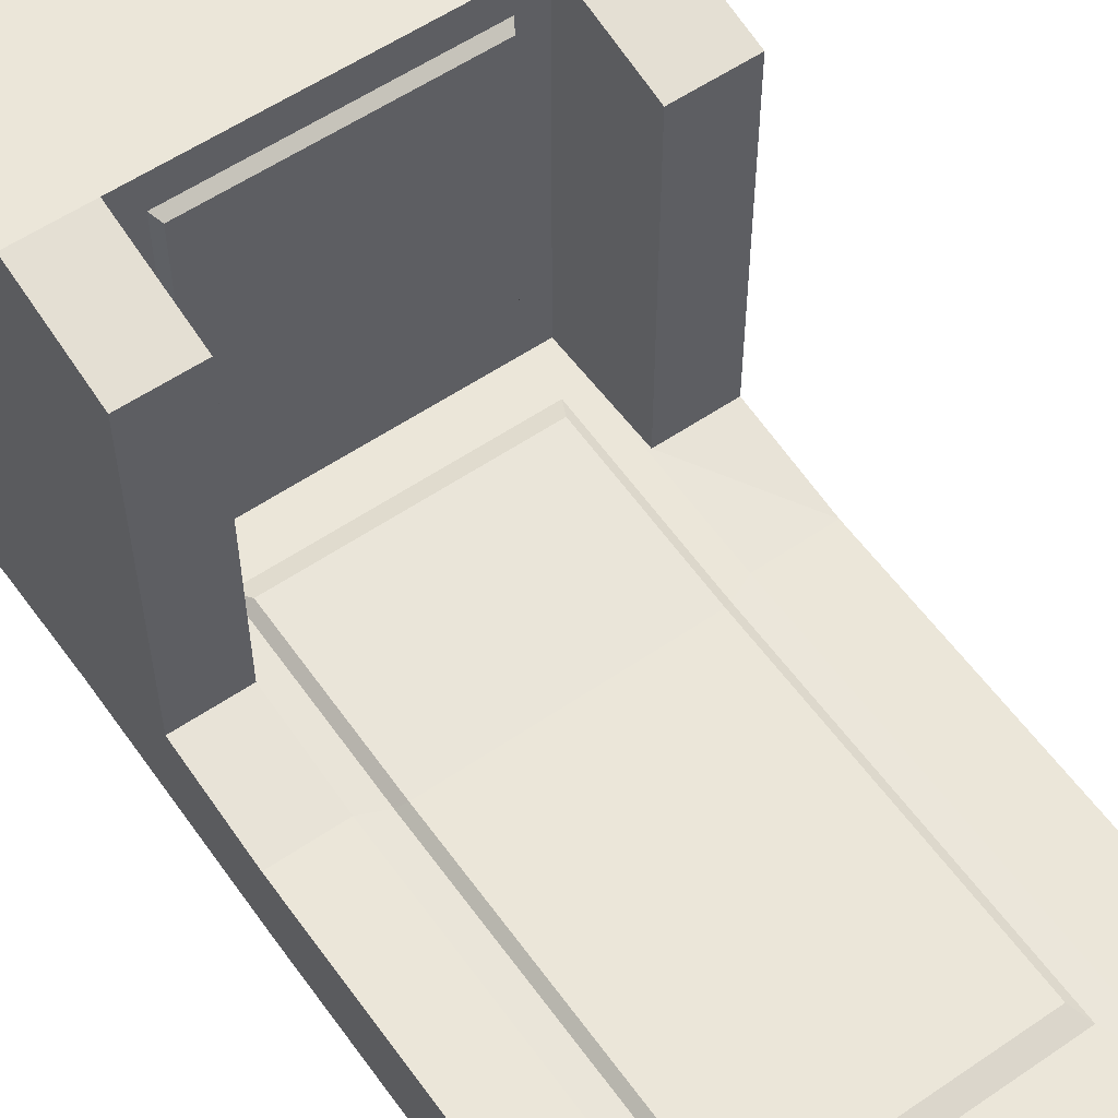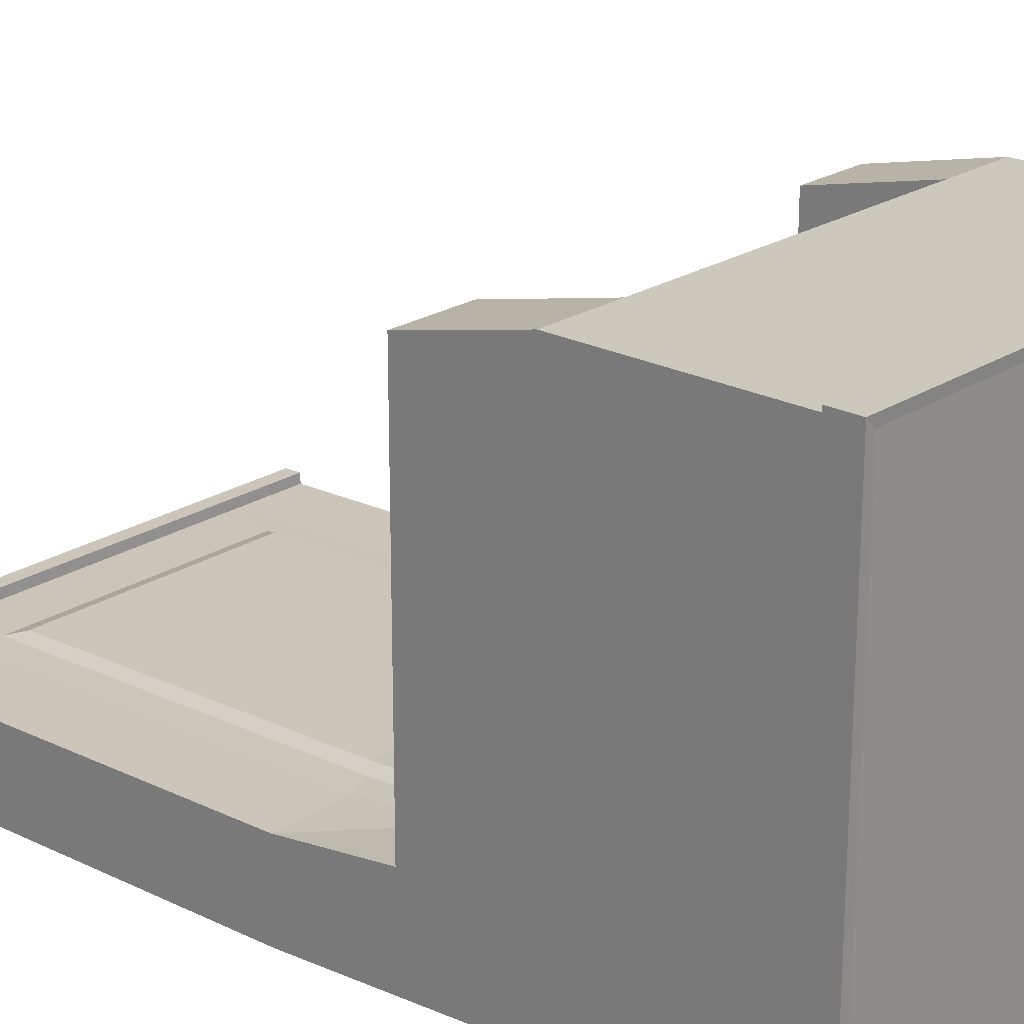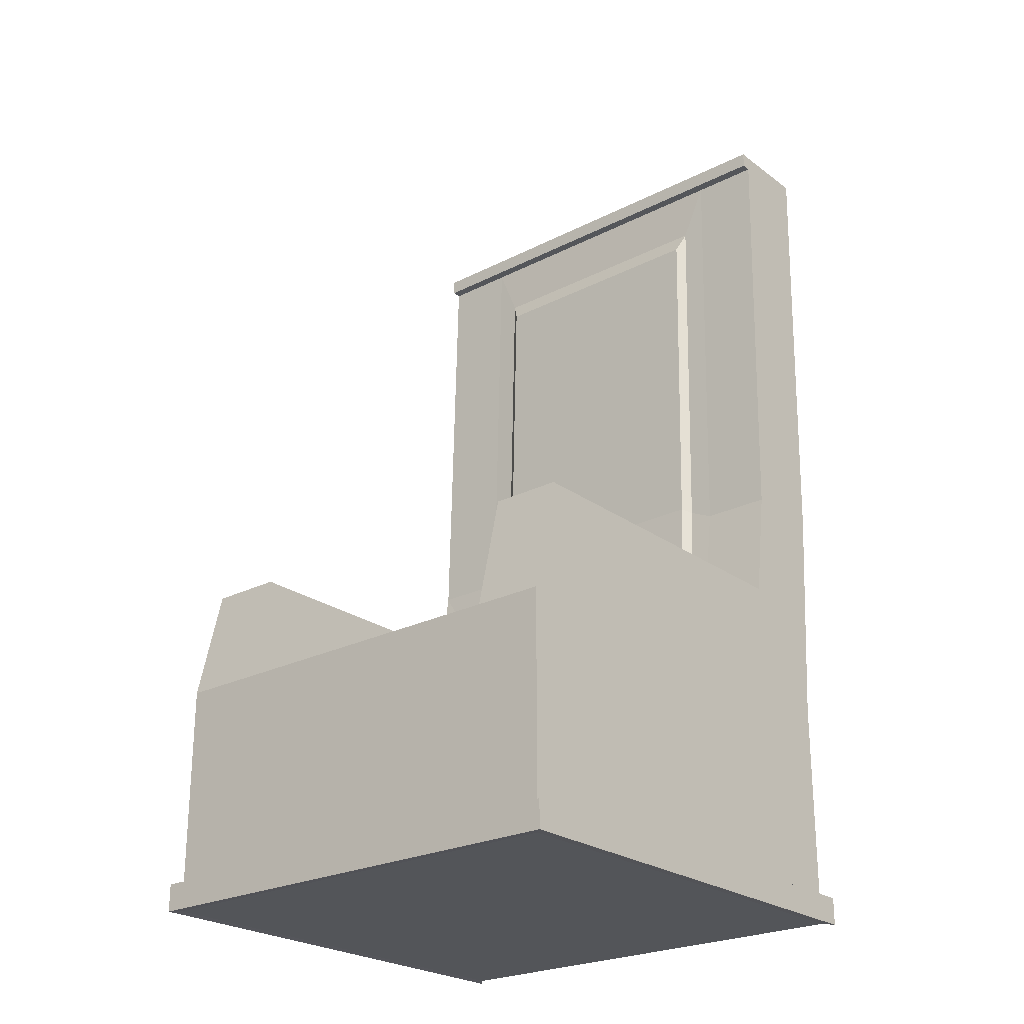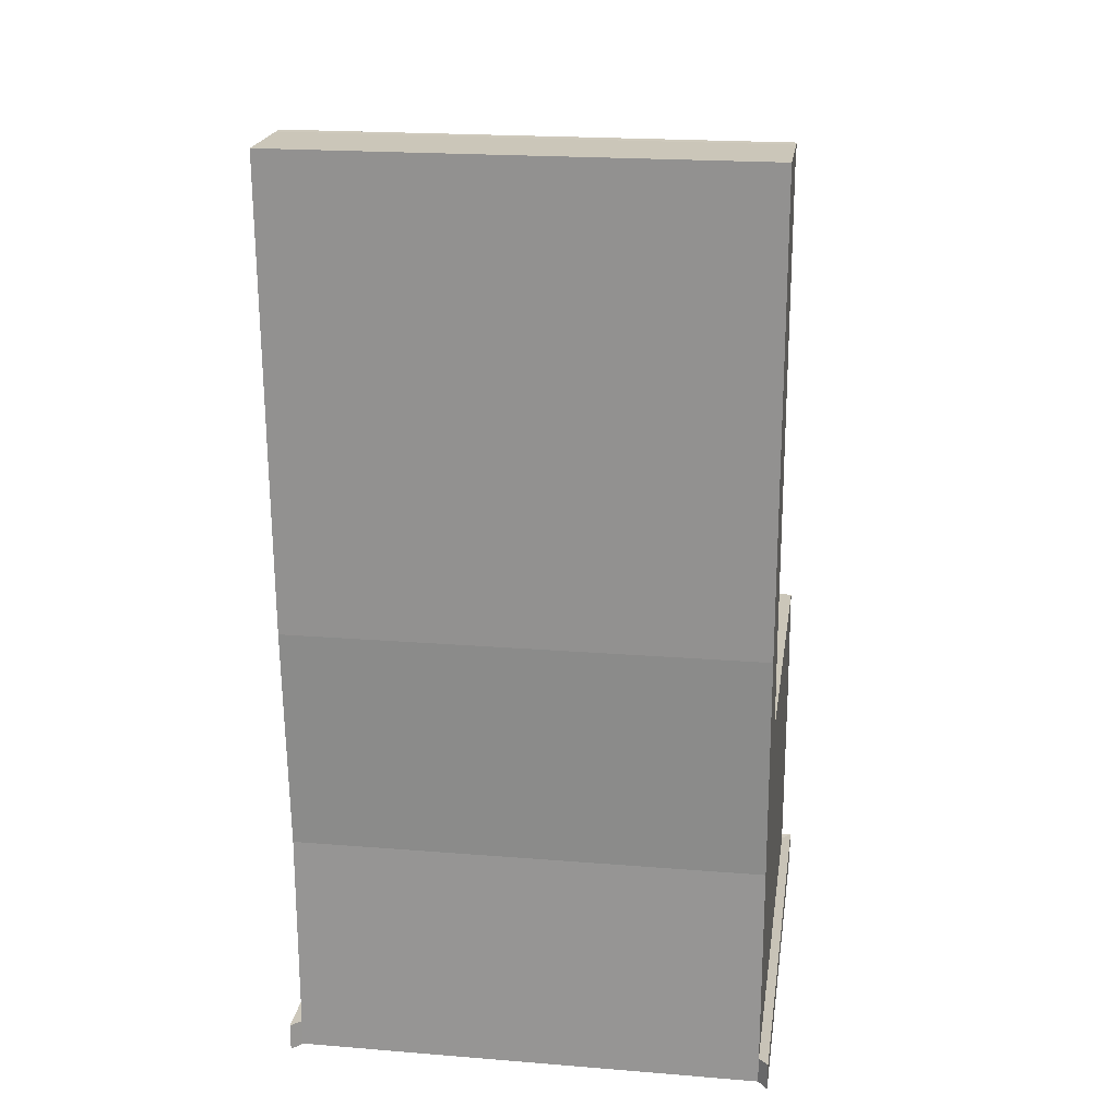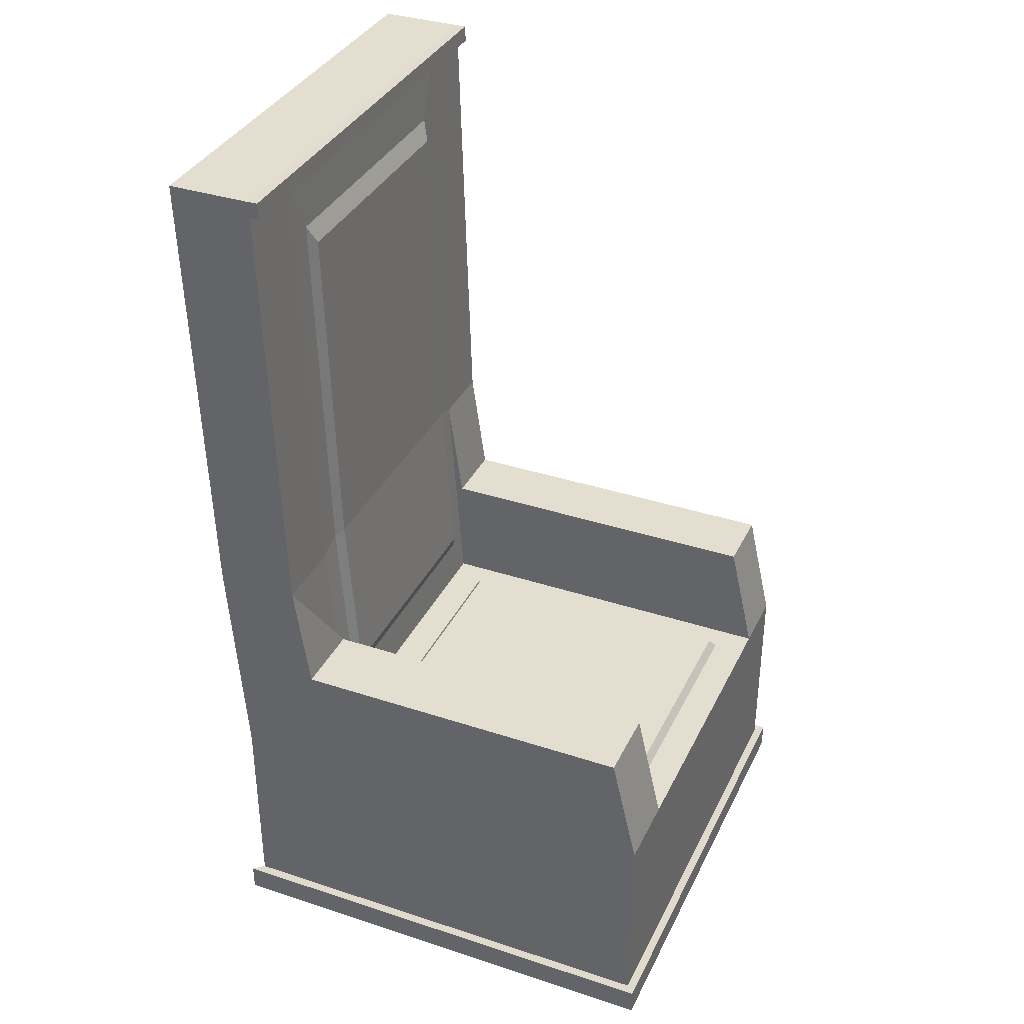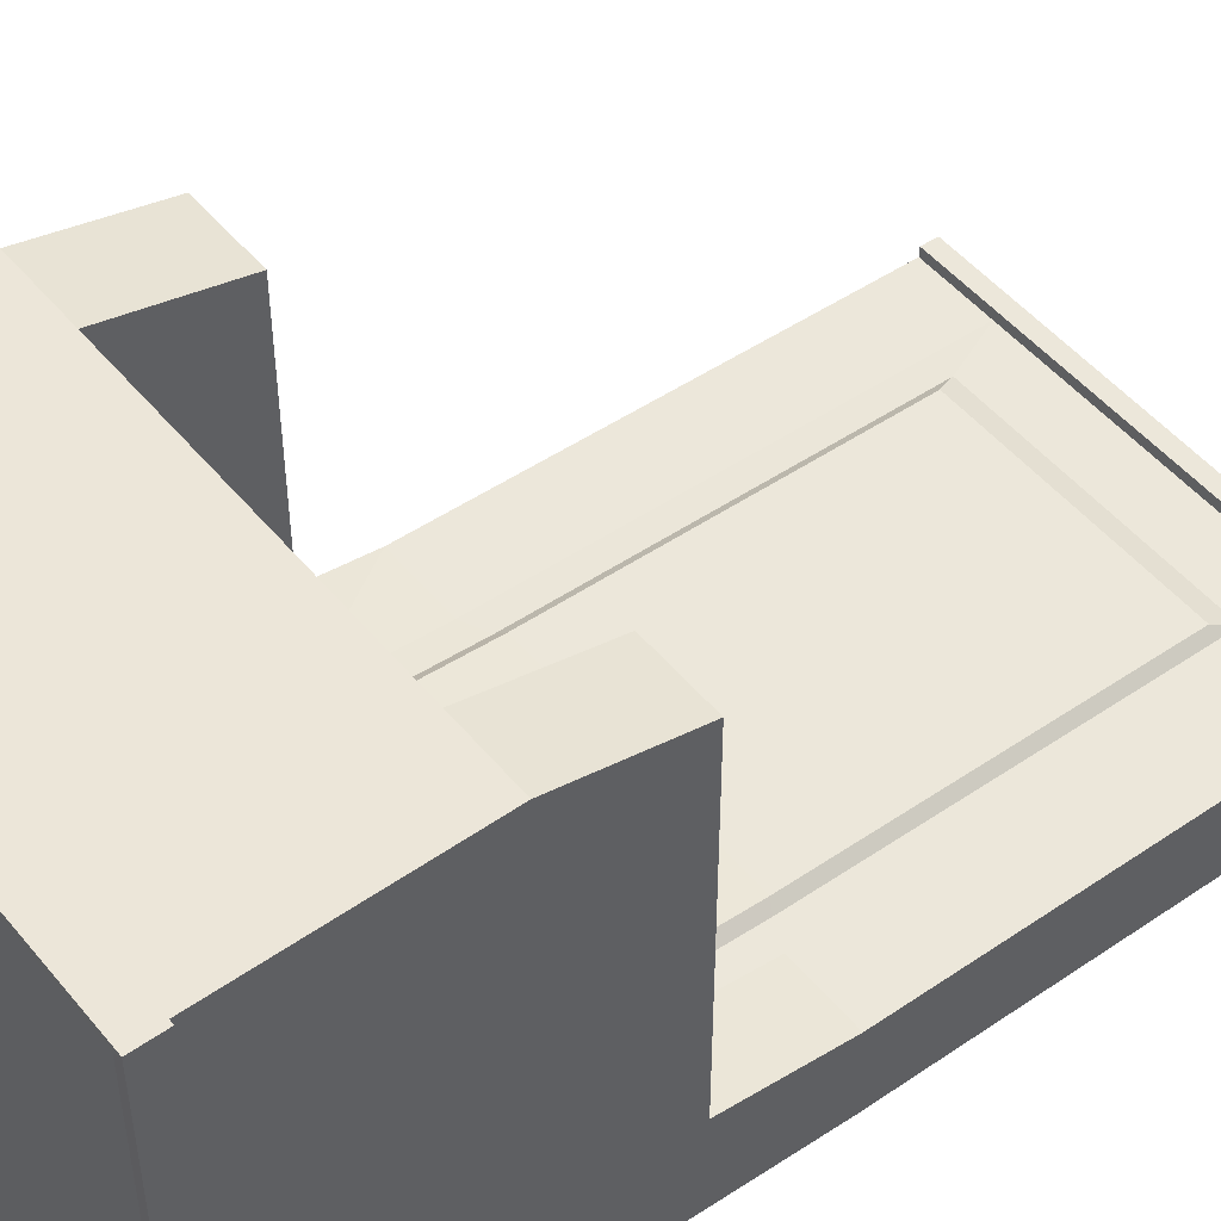
<metadata>
{"format":"obj","ext":"obj","renderer":"f3d","projection":"perspective","resolution":1024,"background":"white","views":[{"elev":56.4,"azim":144.4,"up":"+Z"},{"elev":22.2,"azim":-48.1,"up":"+Z"},{"elev":-24.4,"azim":40.0,"up":"+Y"},{"elev":20.8,"azim":-171.7,"up":"+Y"},{"elev":35.7,"azim":-66.6,"up":"+Y"},{"elev":49.5,"azim":52.2,"up":"+Z"}]}
</metadata>
<code>
o Plane
v -0.5 -0.5 -0.5
v -0.5 -0.5 0.5
v 0.5 -0.5 -0.5
v 0.5 -0.5 0.5
v -0.3375 -0.5 -0.5
v -0.3375 -0.5 0.5
v 0.3504 -0.5 0.5
v 0.3504 -0.5 -0.5
v -0.3375 0 -0.5
v -0.5 0 -0.5
v -0.5 0 0.5
v 0.3504 0 0.5
v 0.5 0 0.5
v 0.5 0 -0.5
v 0.3504 0 -0.5
v -0.3375 0 0.5
v -0.5 -0.5 -0.318
v 0.5 -0.5 -0.318
v -0.3375 -0.5 -0.318
v 0.3504 -0.5 -0.318
v -0.5 0 -0.318
v 0.5 0 -0.318
v -0.3375 0 -0.318
v 0.3504 0 -0.318
v -0.5 0.25 -0.318
v -0.5 0.25 0.4414
v 0.3504 0.25 0.4414
v 0.5 0.25 0.4414
v -0.3375 0.25 0.4414
v 0.5 0.25 -0.318
v -0.3375 0.25 -0.318
v 0.3504 0.25 -0.318
v -0.3375 0.4906 -0.5342
v -0.5 0.4906 -0.5342
v 0.5 0.4906 -0.3521
v 0.5 0.4906 -0.5342
v 0.3504 0.4906 -0.5342
v -0.3375 0.4906 -0.3521
v 0.3504 0.4906 -0.3521
v -0.5 0.4906 -0.3521
v -0.3375 1.478 -0.562
v -0.5 1.478 -0.562
v 0.5 1.478 -0.3799
v 0.5 1.478 -0.562
v 0.3504 1.478 -0.562
v -0.3375 1.478 -0.3799
v 0.3504 1.478 -0.3799
v -0.5 1.478 -0.3799
v 0.5 -0.4427 -0.5
v 0.5 -0.4427 0.5
v -0.5 -0.4427 0.5
v -0.5 -0.4427 -0.5
v 0.3504 -0.4427 -0.5
v -0.3375 -0.4427 -0.5
v 0.3504 -0.4427 0.5
v -0.3375 -0.4427 0.5
v -0.5 -0.4427 -0.318
v 0.5 -0.4427 -0.318
v -0.5209 -0.5012 -0.3331
v -0.5209 -0.5012 0.5189
v 0.3649 -0.5012 0.5189
v 0.5208 -0.5012 0.5189
v 0.5208 -0.5012 -0.3331
v 0.5208 -0.5012 -0.5227
v -0.3516 -0.5012 0.5189
v 0.5208 -0.4415 0.5189
v -0.5209 -0.4415 -0.5227
v -0.5209 -0.5012 -0.5227
v 0.3649 -0.4415 0.5189
v -0.3516 -0.4415 0.5189
v 0.5208 -0.4415 -0.5227
v -0.5209 -0.4415 0.5189
v -0.5209 -0.4415 -0.3331
v 0.5208 -0.4415 -0.3331
v 0.3504 1.443 -0.3789
v 0.5 1.443 -0.3789
v -0.3375 1.443 -0.3789
v 0.5 1.443 -0.561
v -0.5 1.443 -0.3789
v -0.5 1.443 -0.561
v 0.3504 1.443 -0.561
v -0.3375 1.443 -0.561
v 0.5 1.443 -0.3579
v 0.5 1.479 -0.3589
v -0.3375 1.479 -0.3589
v 0.3504 1.479 -0.3589
v -0.5 1.479 -0.3589
v 0.3504 1.443 -0.3579
v -0.3375 1.443 -0.3579
v -0.5 1.443 -0.3579
v -0.2774 0 0.4285
v 0.2903 0 0.4285
v -0.2774 0 -0.2465
v 0.2903 0 -0.2465
v -0.2656 0.01908 0.4145
v 0.2785 0.01908 0.4145
v -0.2656 0.01908 -0.2325
v 0.2785 0.01908 -0.2325
v -0.2852 0.09797 -0.3228
v 0.2981 0.09797 -0.3228
v 0.2981 1.322 -0.3745
v 0.2981 0.514 -0.3517
v -0.2852 0.514 -0.3517
v -0.2852 1.322 -0.3745
v -0.2662 0.1354 -0.3101
v 0.279 0.1354 -0.3101
v 0.279 1.279 -0.3584
v 0.279 0.5242 -0.3372
v -0.2662 0.5242 -0.3372
v -0.2662 1.279 -0.3584
f 18 7 20
f 19 2 17
f 20 6 19
f 13 27 12
f 23 29 16
f 12 94 92
f 49 22 58
f 51 21 57
f 53 14 49
f 54 15 53
f 50 12 55
f 52 9 54
f 55 16 56
f 56 11 51
f 57 10 52
f 58 13 50
f 10 33 9
f 10 40 34
f 9 37 15
f 8 19 5
f 5 17 1
f 3 20 8
f 27 30 32
f 26 31 25
f 16 26 11
f 24 27 32
f 21 26 25
f 22 28 13
f 78 43 76
f 77 90 79
f 75 89 77
f 14 35 22
f 15 36 14
f 77 101 75
f 46 45 41
f 48 41 42
f 47 44 45
f 46 86 47
f 80 48 42
f 81 44 78
f 82 45 81
f 80 41 82
f 31 23 40
f 30 35 39
f 50 69 66
f 3 71 64
f 2 59 17
f 1 67 52
f 1 54 5
f 7 65 6
f 5 53 8
f 8 49 3
f 4 63 62
f 55 70 69
f 63 66 62
f 59 67 68
f 65 72 60
f 61 70 65
f 62 69 61
f 60 73 59
f 64 74 63
f 4 61 7
f 3 63 18
f 50 74 58
f 51 73 72
f 52 73 57
f 2 65 60
f 49 74 71
f 1 59 68
f 51 70 56
f 34 82 33
f 33 81 37
f 37 78 36
f 34 79 80
f 38 79 40
f 35 75 39
f 38 99 103
f 36 76 35
f 88 85 89
f 83 86 88
f 89 87 90
f 48 85 46
f 79 87 48
f 76 88 75
f 76 84 83
f 47 84 43
f 94 96 92
f 23 94 24
f 16 93 23
f 12 91 16
f 95 98 97
f 92 95 91
f 94 97 98
f 91 97 93
f 104 107 101
f 102 107 108
f 38 104 77
f 39 100 24
f 23 100 99
f 39 101 102
f 106 109 105
f 108 110 109
f 102 106 100
f 100 105 99
f 103 110 104
f 103 105 109
f 18 4 7
f 19 6 2
f 20 7 6
f 13 28 27
f 23 31 29
f 12 24 94
f 49 14 22
f 51 11 21
f 53 15 14
f 54 9 15
f 50 13 12
f 52 10 9
f 55 12 16
f 56 16 11
f 57 21 10
f 58 22 13
f 10 34 33
f 10 21 40
f 9 33 37
f 8 20 19
f 5 19 17
f 3 18 20
f 27 28 30
f 26 29 31
f 16 29 26
f 24 12 27
f 21 11 26
f 22 30 28
f 78 44 43
f 77 89 90
f 75 88 89
f 14 36 35
f 15 37 36
f 77 104 101
f 46 47 45
f 48 46 41
f 47 43 44
f 46 85 86
f 80 79 48
f 81 45 44
f 82 41 45
f 80 42 41
f 40 21 25
f 40 25 31
f 23 38 40
f 39 24 32
f 30 22 35
f 39 32 30
f 50 55 69
f 3 49 71
f 2 60 59
f 1 68 67
f 1 52 54
f 7 61 65
f 5 54 53
f 8 53 49
f 4 18 63
f 55 56 70
f 63 74 66
f 59 73 67
f 65 70 72
f 61 69 70
f 62 66 69
f 60 72 73
f 64 71 74
f 4 62 61
f 3 64 63
f 50 66 74
f 51 57 73
f 52 67 73
f 2 6 65
f 49 58 74
f 1 17 59
f 51 72 70
f 34 80 82
f 33 82 81
f 37 81 78
f 34 40 79
f 38 77 79
f 35 76 75
f 38 23 99
f 36 78 76
f 88 86 85
f 83 84 86
f 89 85 87
f 48 87 85
f 79 90 87
f 76 83 88
f 76 43 84
f 47 86 84
f 94 98 96
f 23 93 94
f 16 91 93
f 12 92 91
f 95 96 98
f 92 96 95
f 94 93 97
f 91 95 97
f 104 110 107
f 102 101 107
f 38 103 104
f 39 102 100
f 23 24 100
f 39 75 101
f 106 108 109
f 108 107 110
f 102 108 106
f 100 106 105
f 103 109 110
f 103 99 105

</code>
